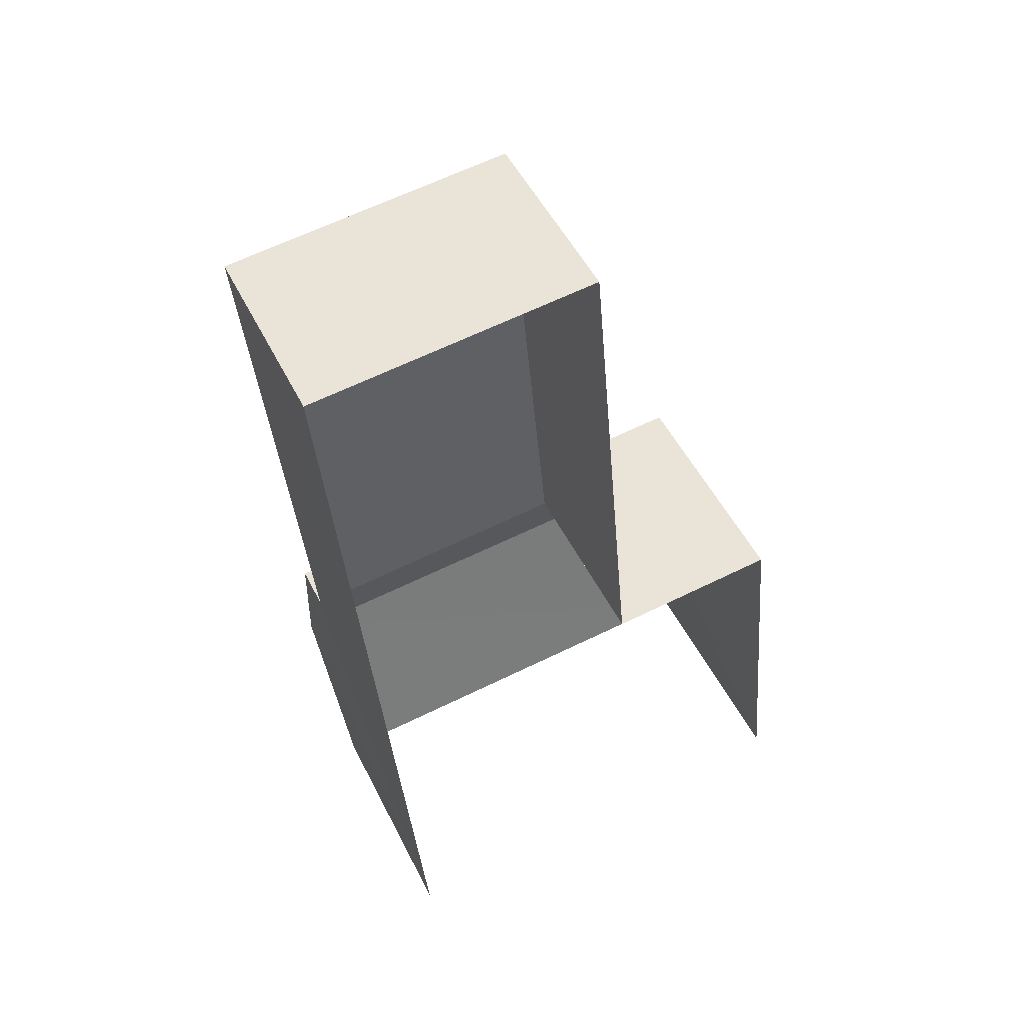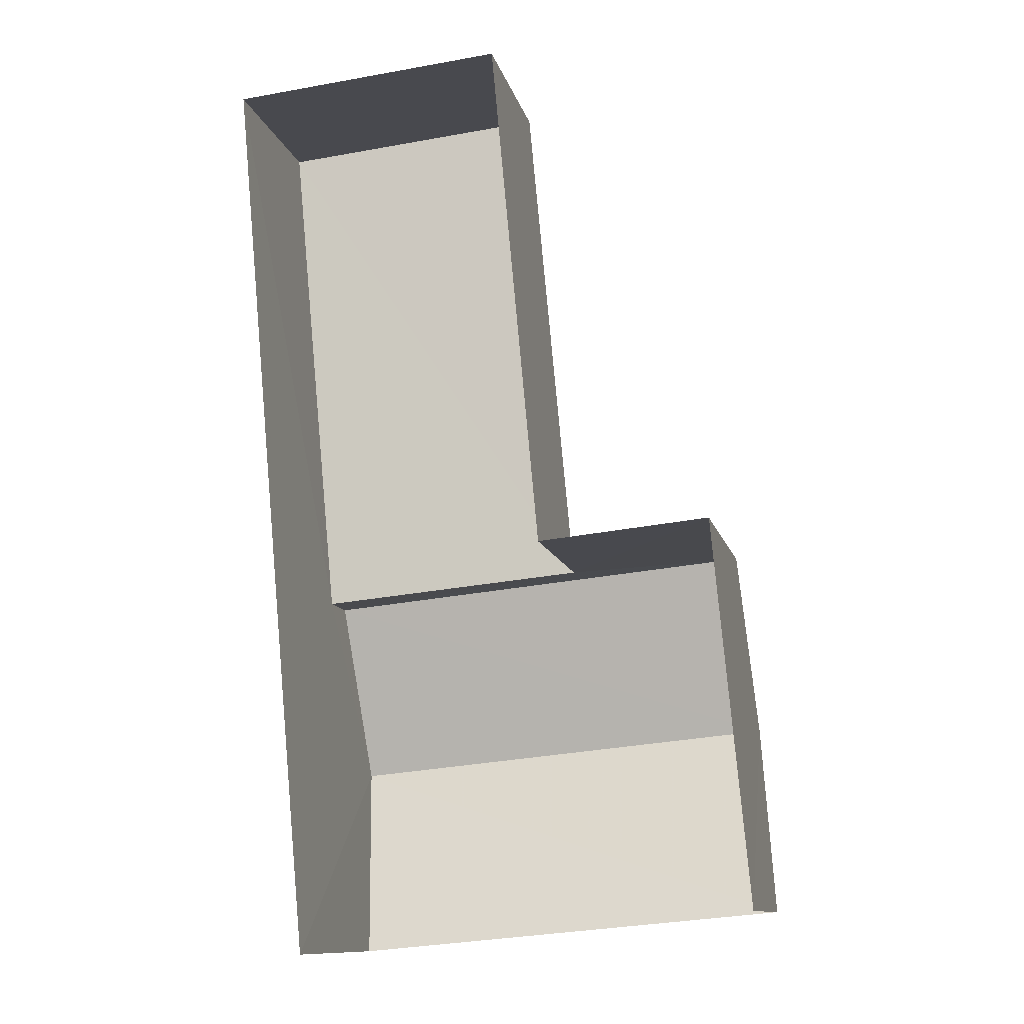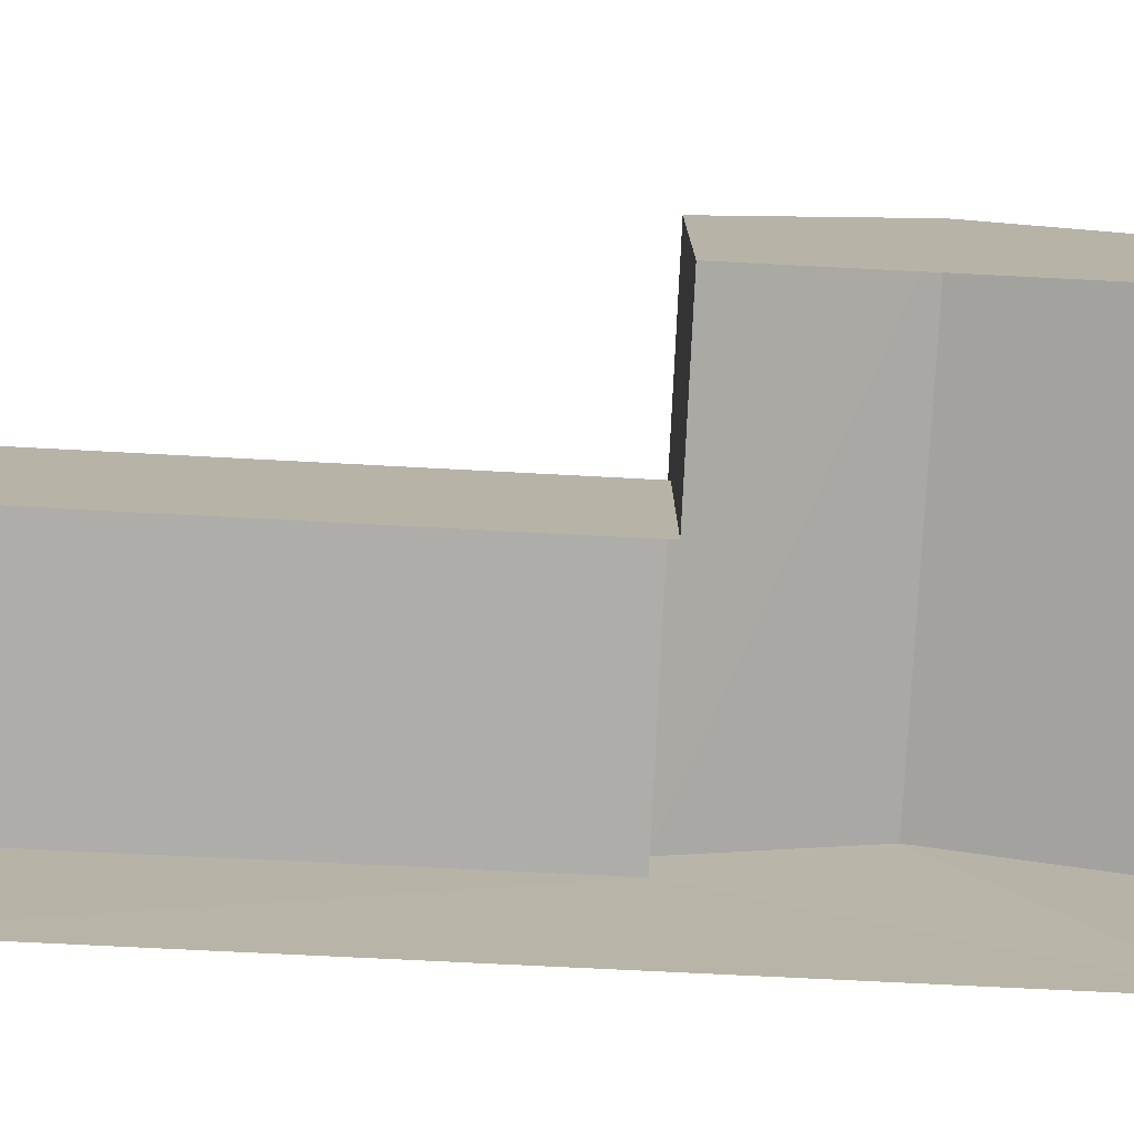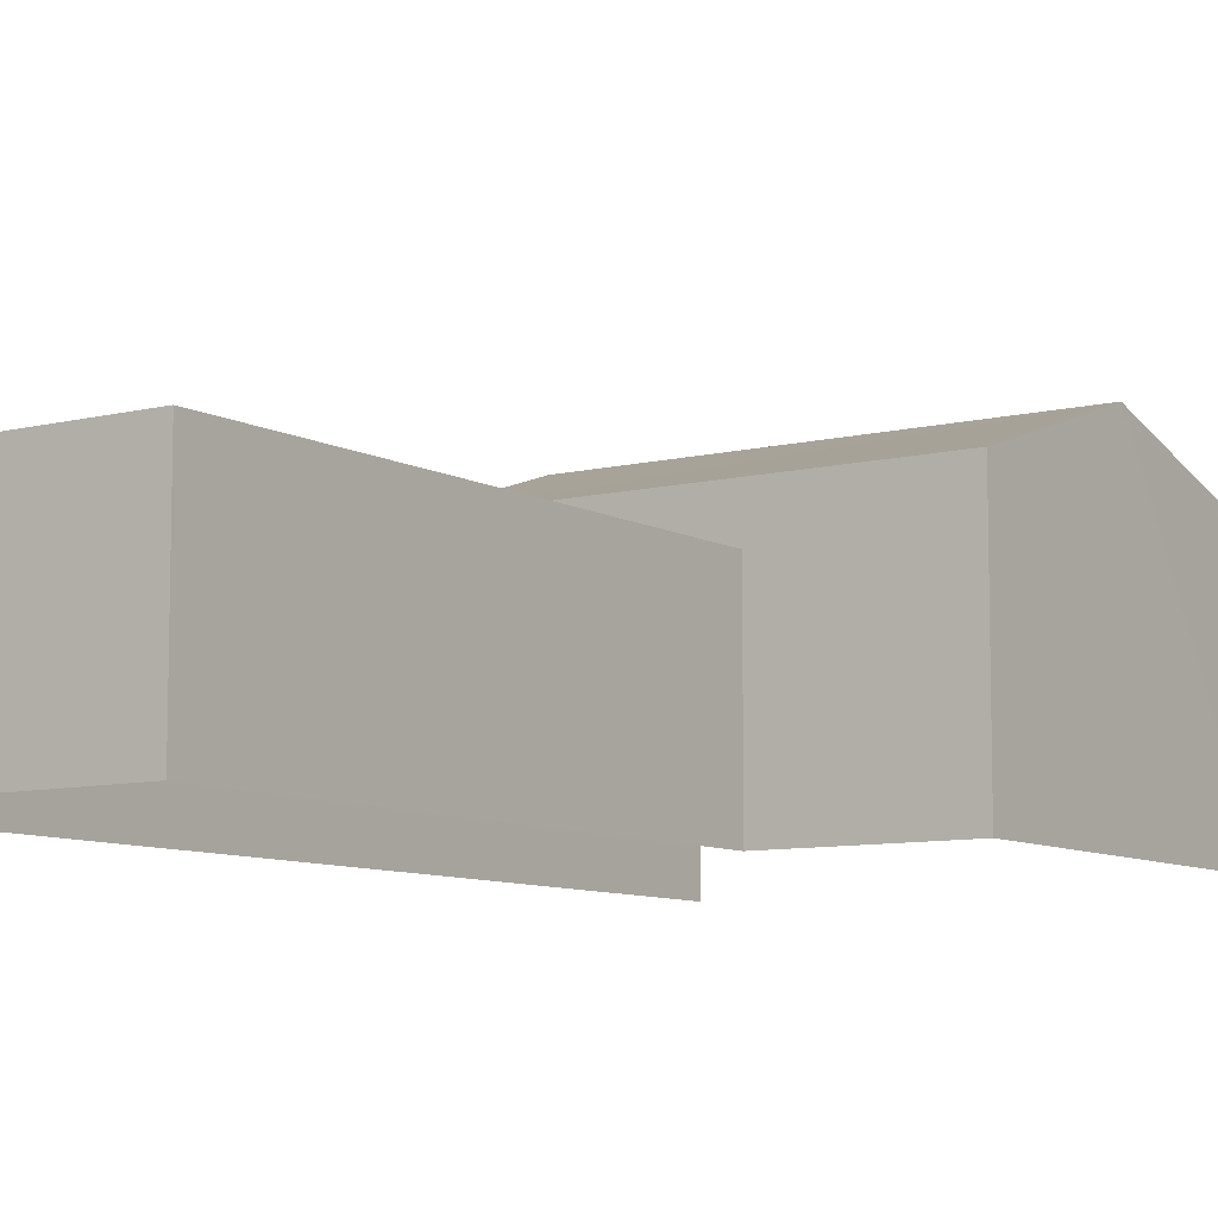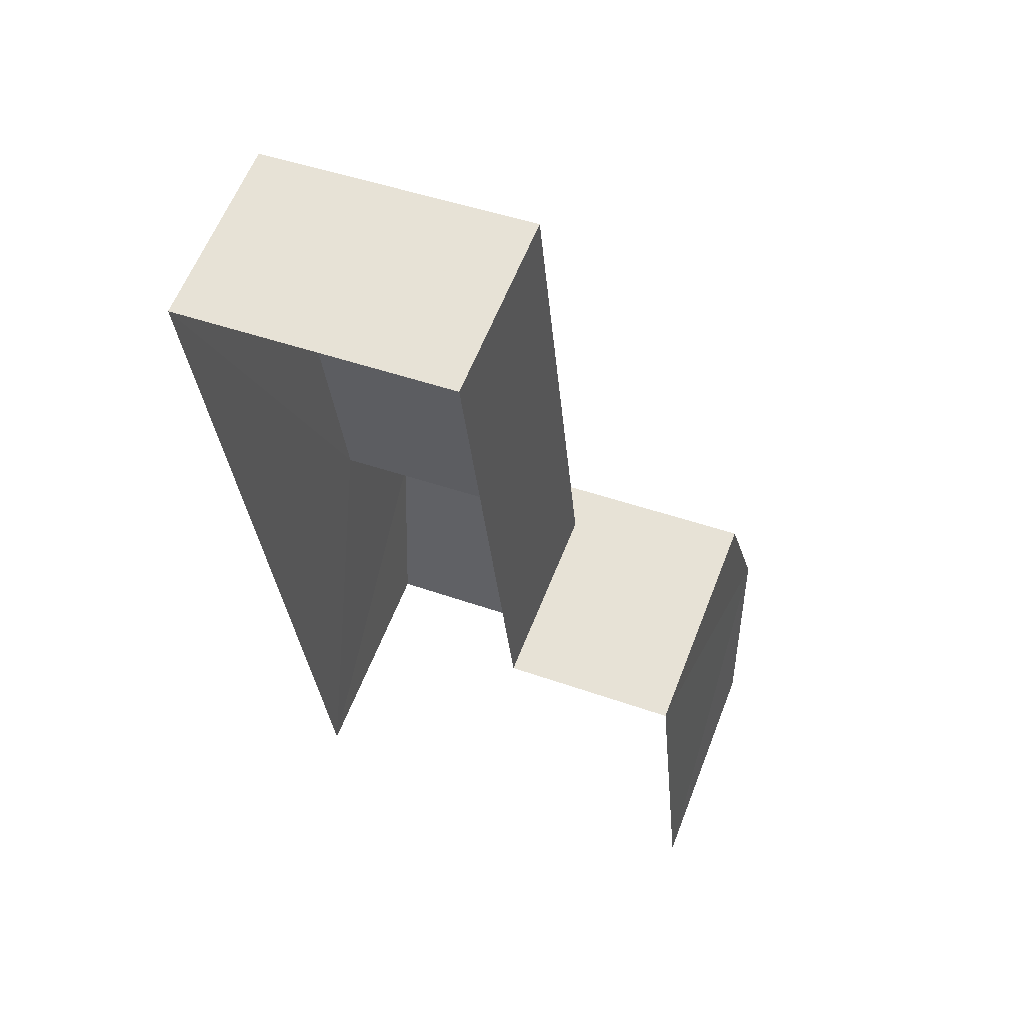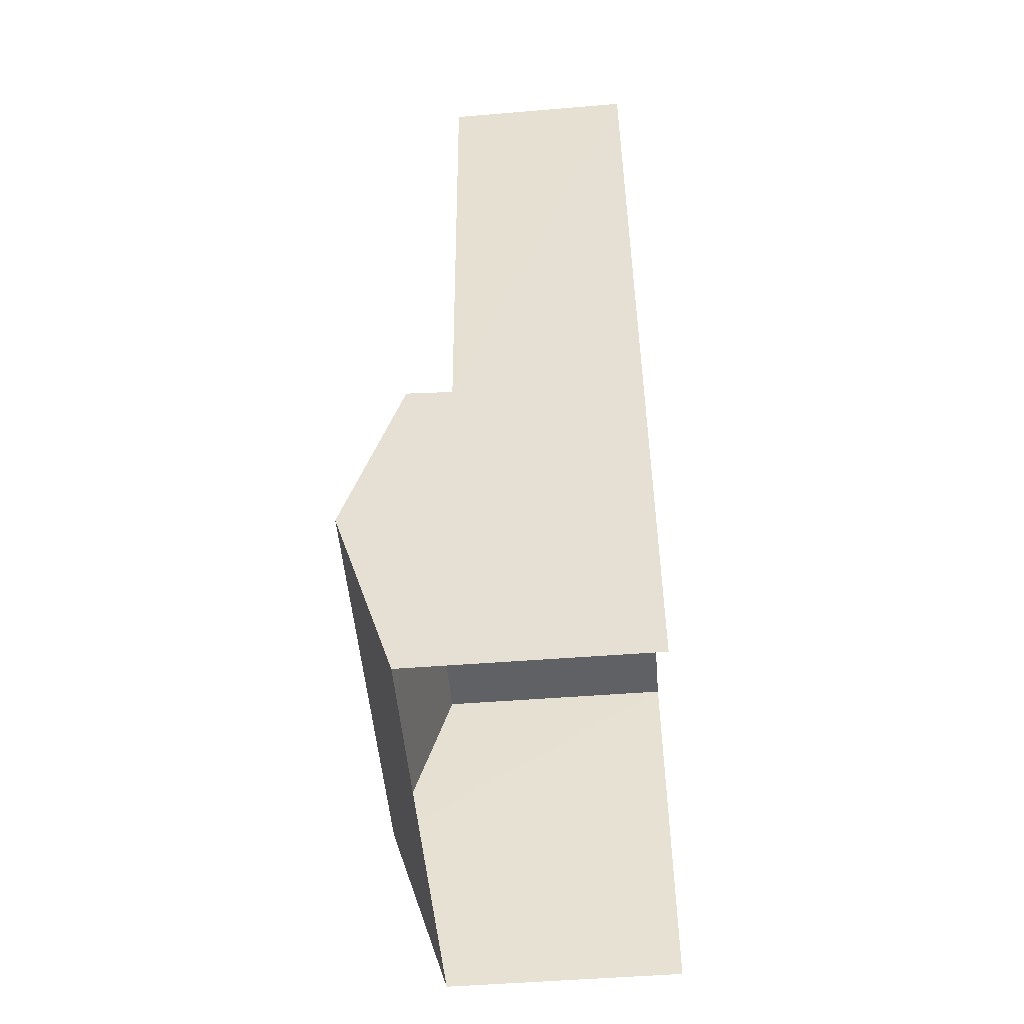
<metadata>
{"format":"obj","ext":"obj","renderer":"f3d","projection":"perspective","resolution":1024,"background":"white","views":[{"elev":50.5,"azim":154.0,"up":"+Y"},{"elev":-11.6,"azim":-167.3,"up":"+Y"},{"elev":-77.3,"azim":-98.3,"up":"+Z"},{"elev":-8.5,"azim":-150.9,"up":"+Z"},{"elev":61.3,"azim":-158.8,"up":"+Y"},{"elev":-54.3,"azim":94.7,"up":"+Y"}]}
</metadata>
<code>
v -2.229e+05 -1.269e+05 19.24
v -2.229e+05 -1.269e+05 19.24
v -2.229e+05 -1.269e+05 19.24
v -2.229e+05 -1.269e+05 19.24
v -2.229e+05 -1.269e+05 19.24
v -2.229e+05 -1.269e+05 19.24
v -2.229e+05 -1.269e+05 21.69
v -2.229e+05 -1.269e+05 21.69
v -2.229e+05 -1.269e+05 22.31
v -2.229e+05 -1.269e+05 22.31
v -2.229e+05 -1.269e+05 21.69
v -2.229e+05 -1.269e+05 21.69
v -2.229e+05 -1.269e+05 21.21
v -2.229e+05 -1.269e+05 21.21
v -2.229e+05 -1.269e+05 21.21
v -2.229e+05 -1.269e+05 21.21
f 1 2 3
f 3 2 4
f 1 5 2
f 4 2 6
f 12 1 3
f 12 11 1
f 7 8 9
f 10 7 9
f 11 12 10
f 9 11 10
f 13 14 15
f 13 16 14
f 14 4 6
f 15 14 6
f 13 15 6
f 2 13 6
f 8 5 9
f 5 1 9
f 1 11 9
f 2 5 13
f 5 8 13
f 13 7 16
f 13 8 7
f 16 4 14
f 4 16 3
f 10 12 3
f 10 16 7
f 10 3 16

</code>
